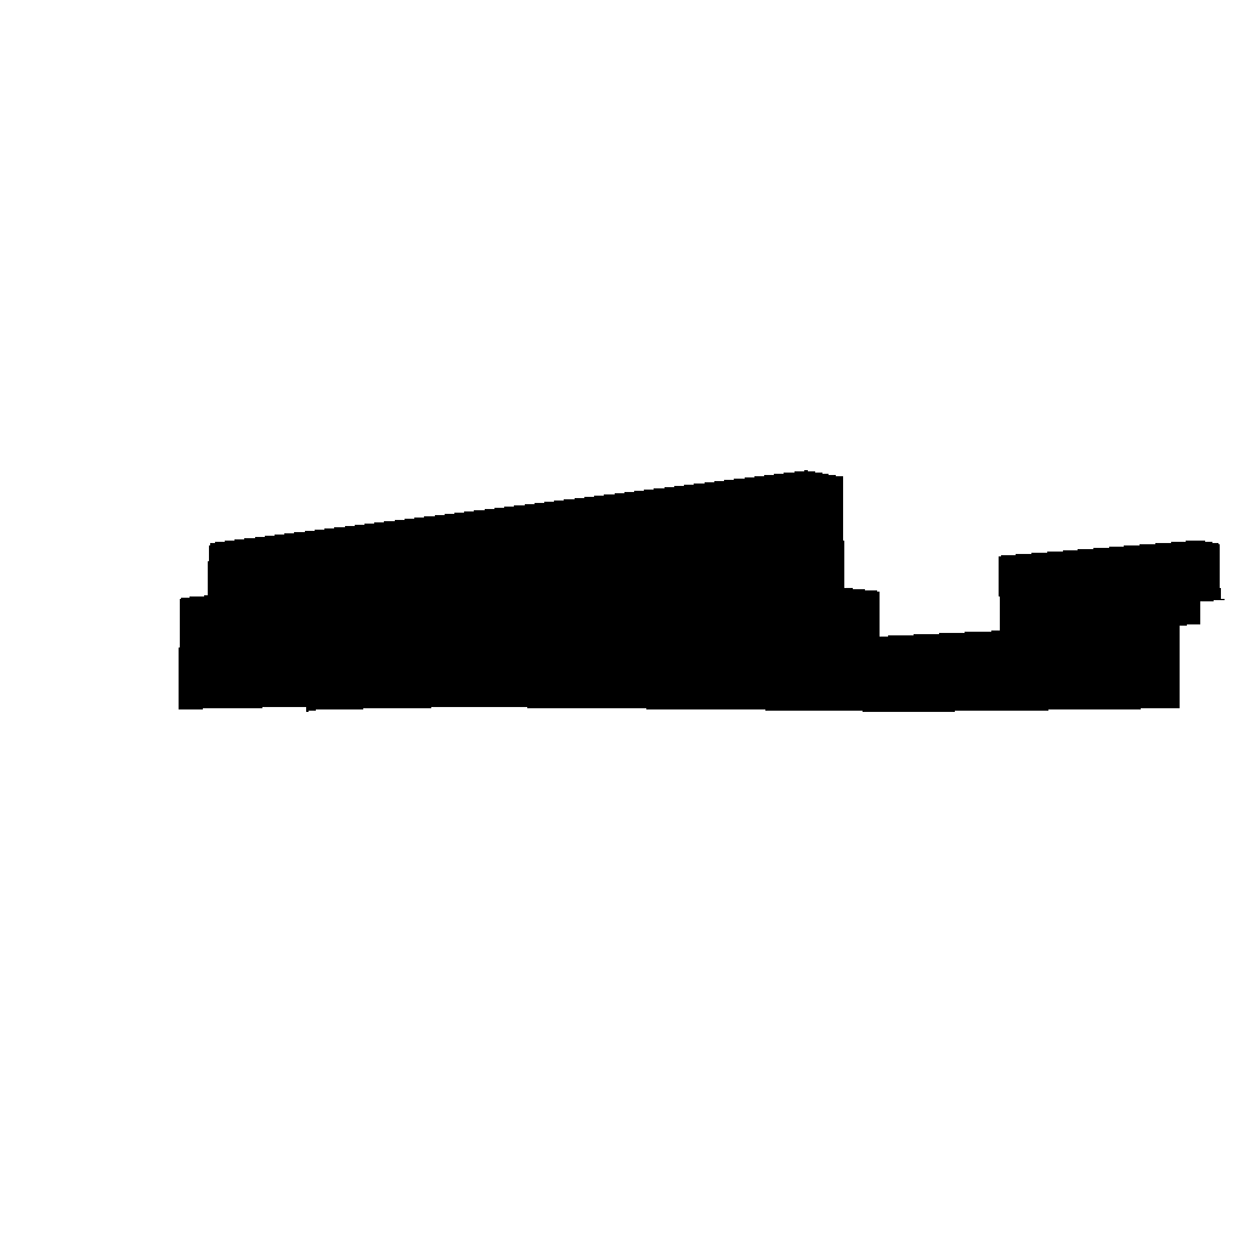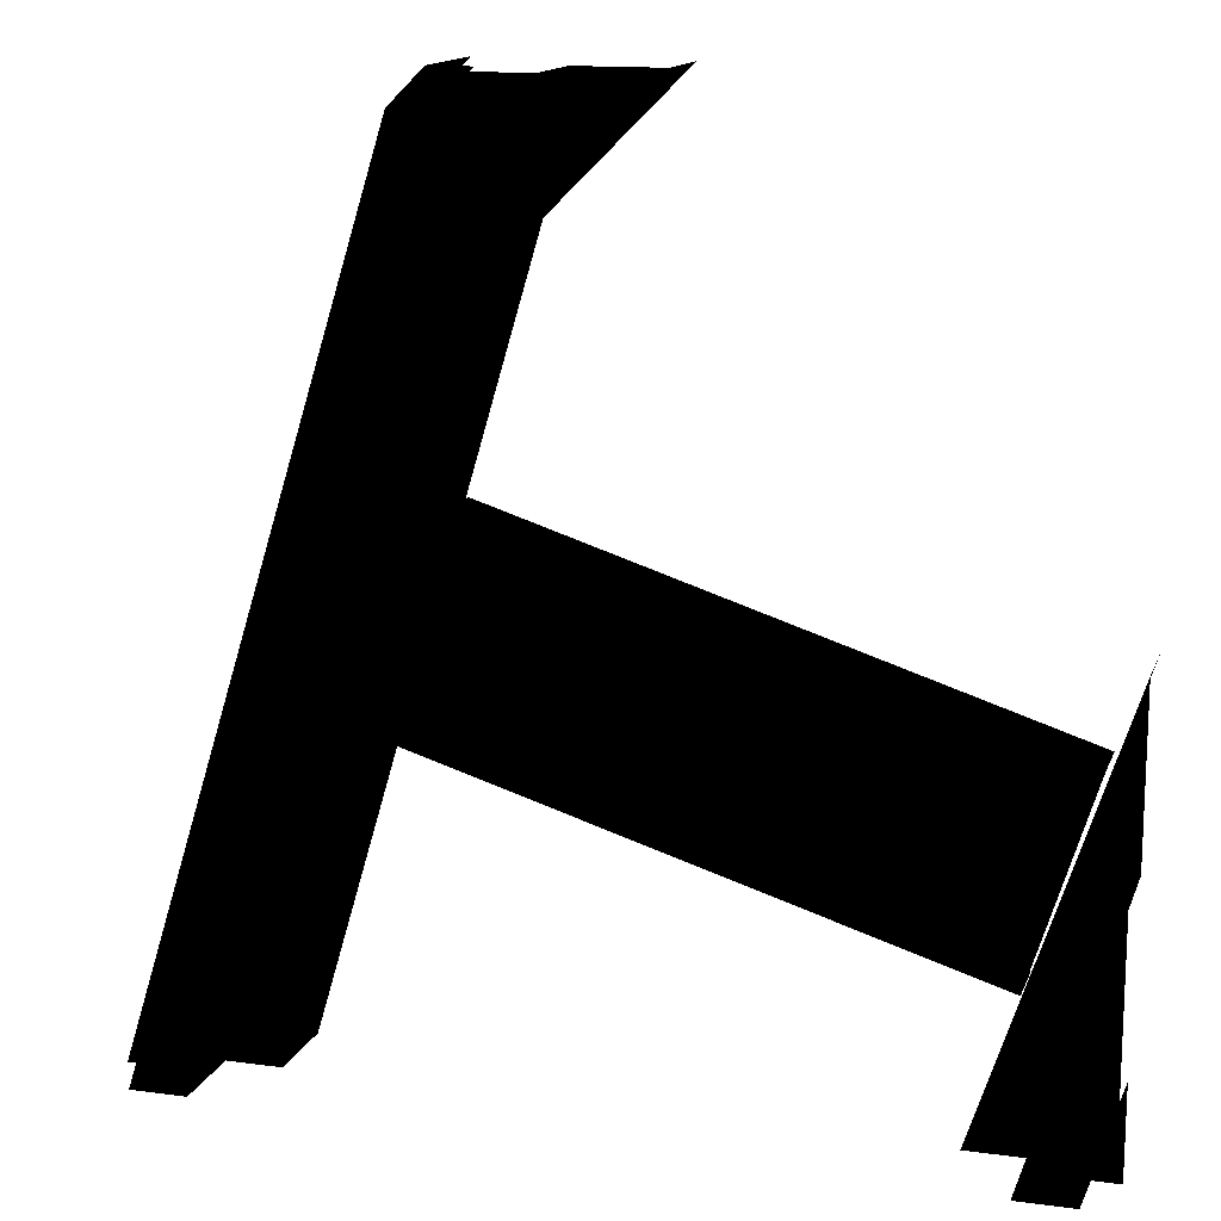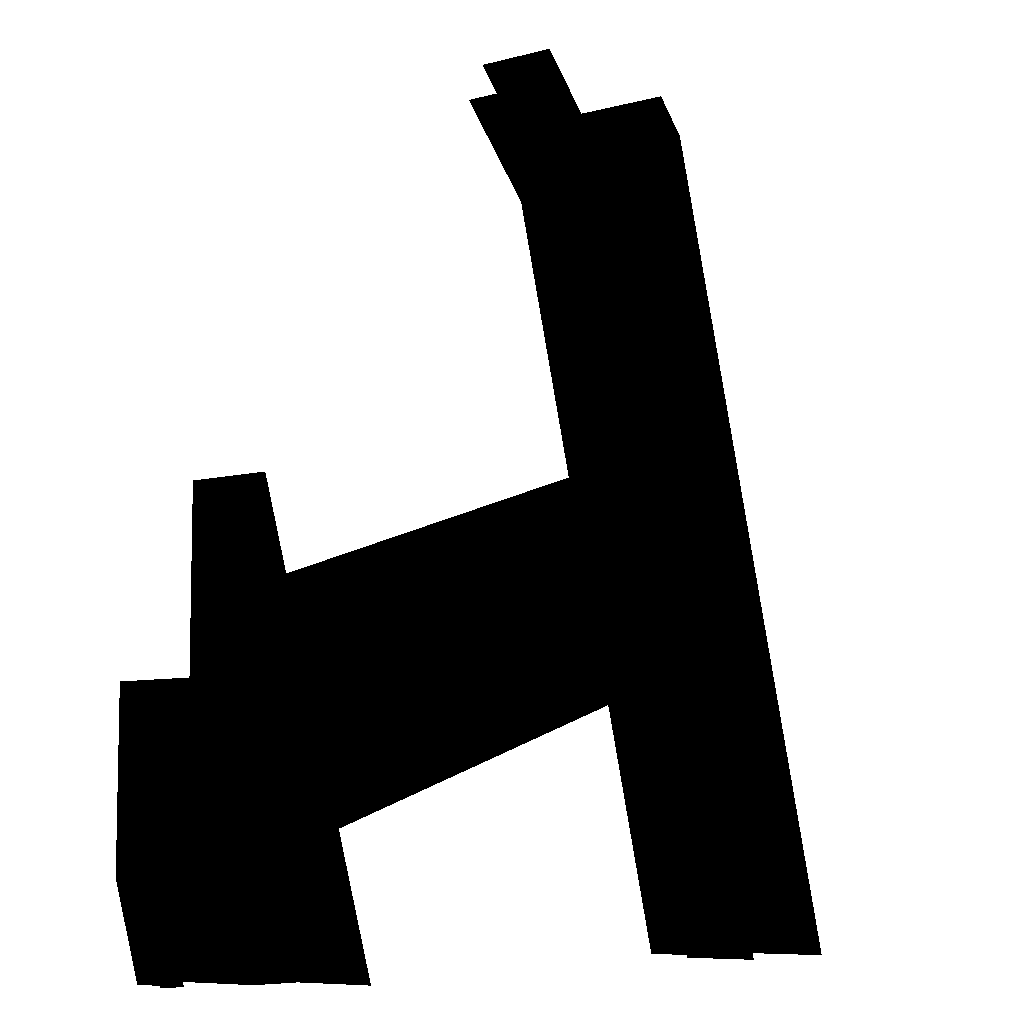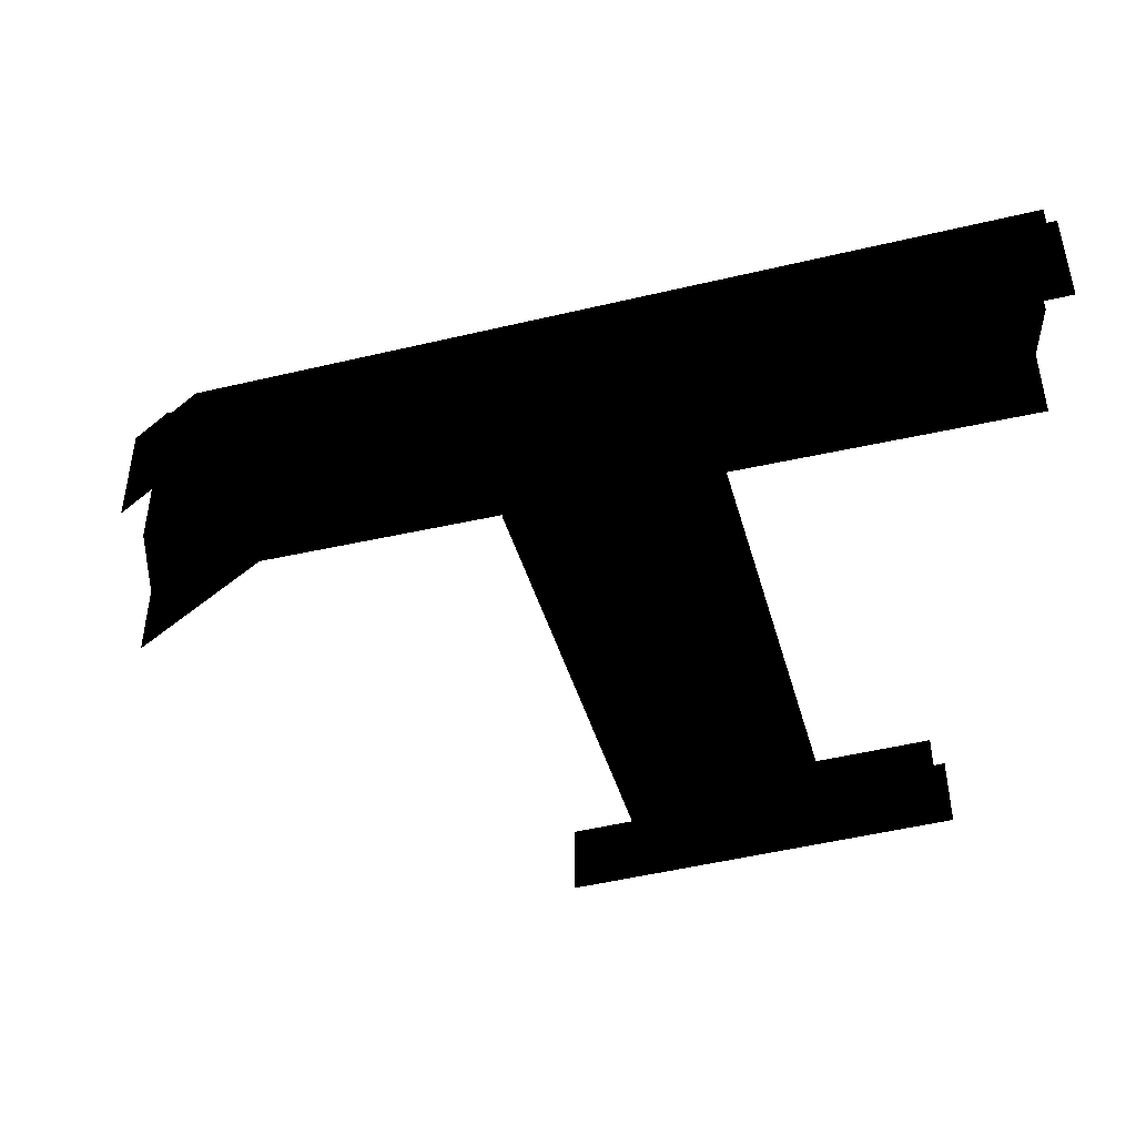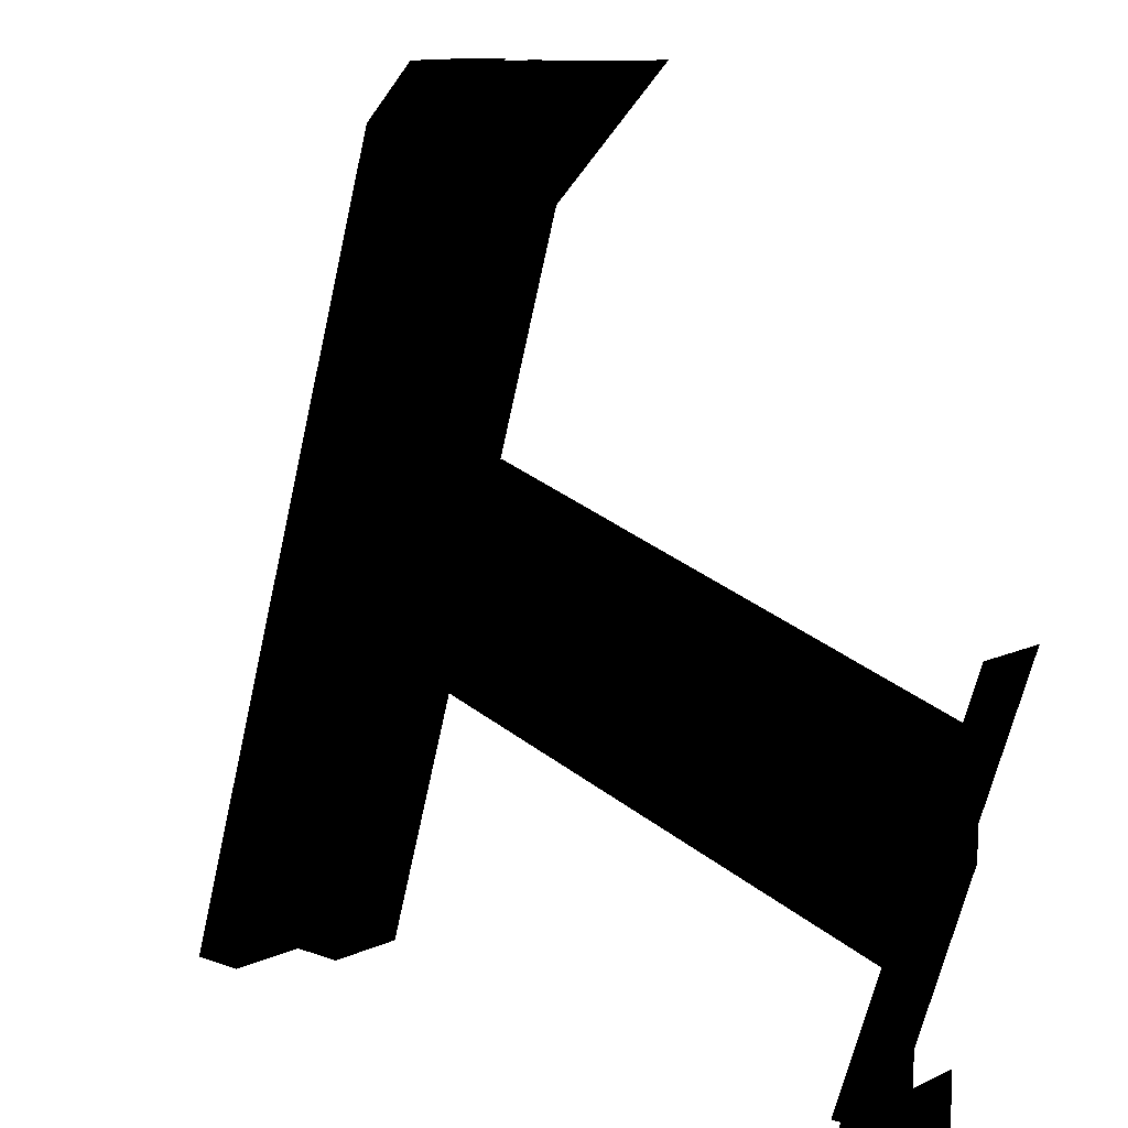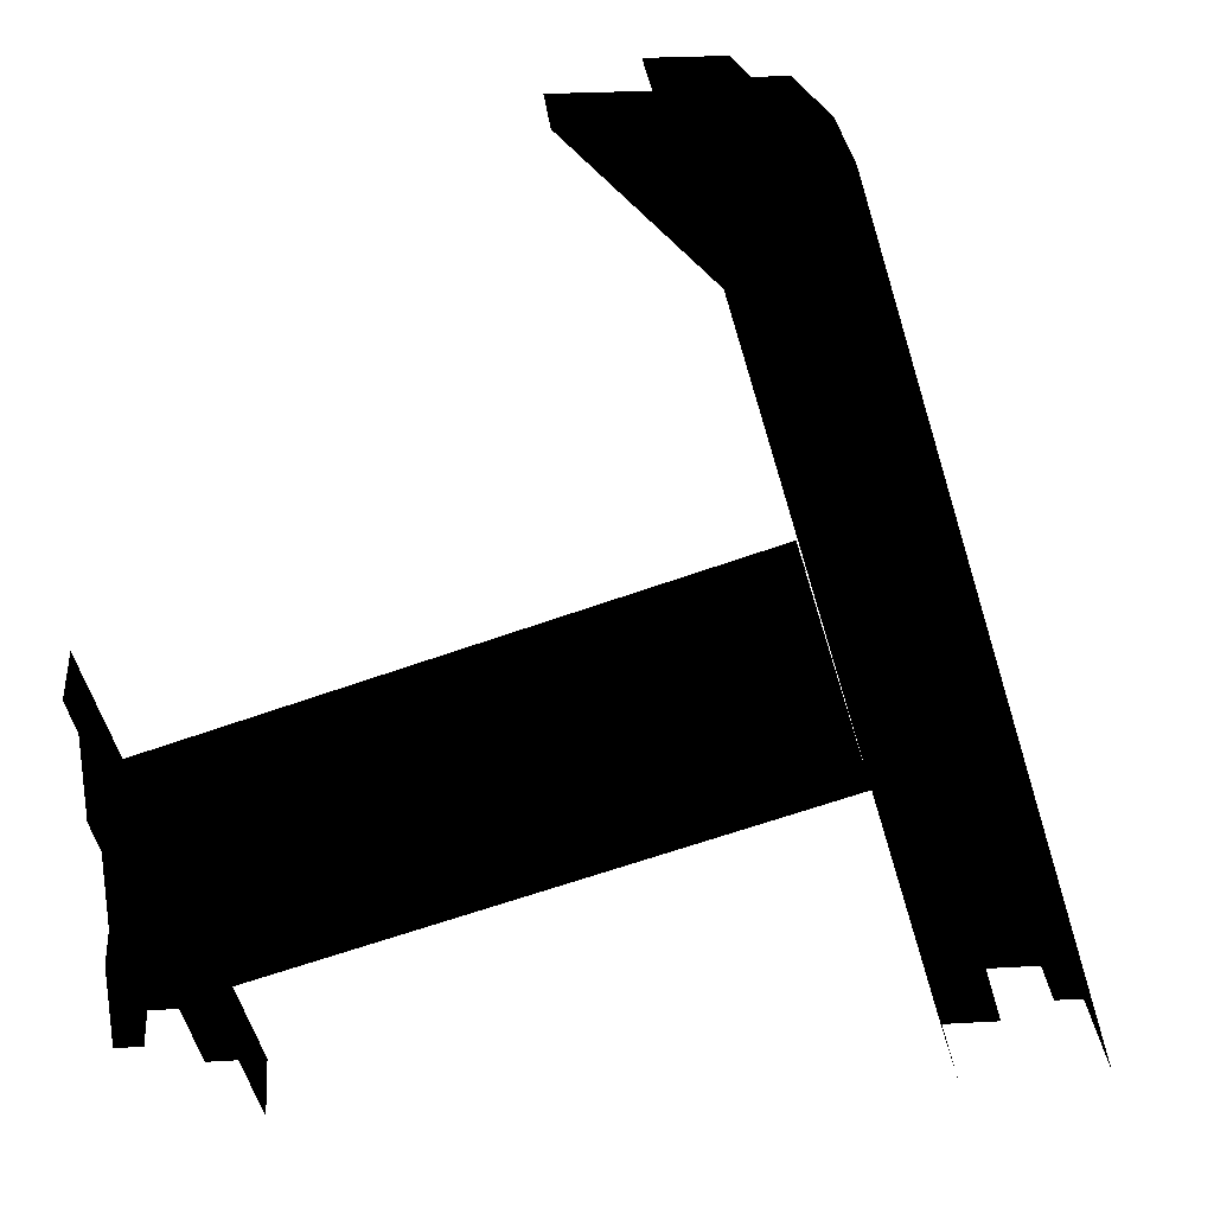
<metadata>
{"format":"obj","ext":"obj","renderer":"f3d","projection":"perspective","resolution":1024,"background":"white","views":[{"elev":-2.7,"azim":124.0,"up":"+Y"},{"elev":14.4,"azim":-163.5,"up":"+Z"},{"elev":-7.7,"azim":-52.6,"up":"+Z"},{"elev":-45.1,"azim":88.3,"up":"+Y"},{"elev":11.1,"azim":-138.4,"up":"+Z"},{"elev":27.9,"azim":-4.9,"up":"+Z"}]}
</metadata>
<code>
o 1385
v 22 8 10
v -59 8 -16
v -59 0 -16
v 22 0 10
v -50 8 -45
v 31 8 -20
v 31 0 -20
v -50 0 -45
v -44 0 -64
v -44 12 -64
v -64 12 -3
v -64 0 -3
v 64 0 -64
v 64 16 -64
v 26 16 59
v 26 0 59
v 21 16 64
v 21 0 64
v 44 12 -64
v 44 0 -64
v 12 0 45
v 12 12 45
v 52 12 -64
v 18 12 51
v 52 24 -64
v 18 24 51
v 60 24 -64
v 23 24 56
v 60 16 -64
v 23 16 56
v 15 16 64
v 15 24 64
v 5 24 64
v 5 12 64
v -7 12 64
v -7 0 64
v -64 0 -64
v -64 16 -64
v -64 24 -27
v -64 12 -27
v -52 12 -64
v -52 24 -64
v -64 24 -51
v -60 24 -64
v -64 16 -51
v -60 16 -64
f 1 2 3
f 1 3 4
f 5 6 7
f 5 7 8
f 6 5 2
f 6 2 1
f 9 10 11
f 9 11 12
f 13 14 15
f 13 15 16
f 16 15 17
f 16 17 18
f 19 20 21
f 19 21 22
f 19 22 23
f 23 22 24
f 23 24 25
f 25 24 26
f 25 26 27
f 27 26 28
f 27 28 29
f 29 28 30
f 29 30 14
f 14 30 15
f 15 30 17
f 17 30 31
f 31 30 32
f 32 30 28
f 32 28 26
f 32 26 33
f 33 26 34
f 34 26 24
f 34 24 35
f 35 24 22
f 35 22 36
f 36 22 21
f 37 38 38
f 37 38 37
f 39 40 41
f 39 41 42
f 39 42 43
f 43 42 44
f 43 44 45
f 45 44 46
f 45 46 38
f 38 46 38
f 40 11 10
f 40 10 41

</code>
